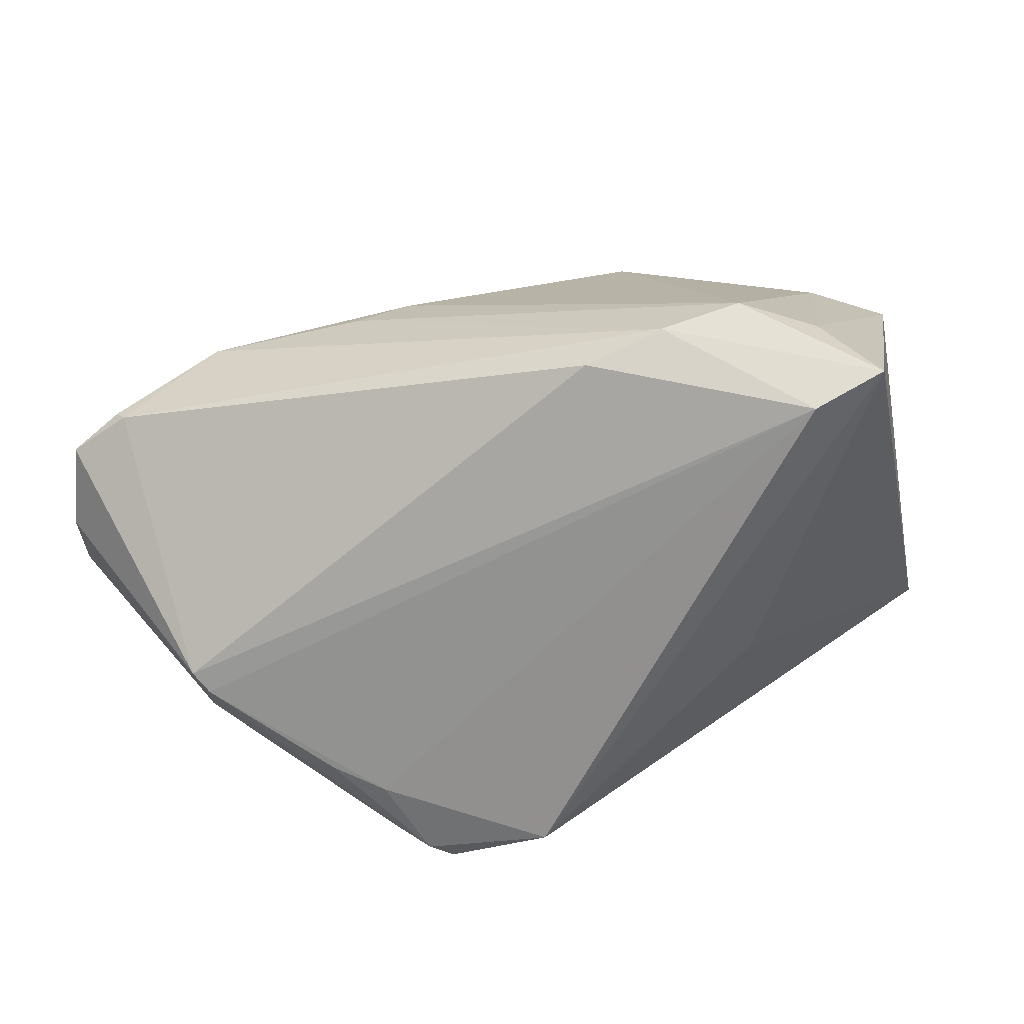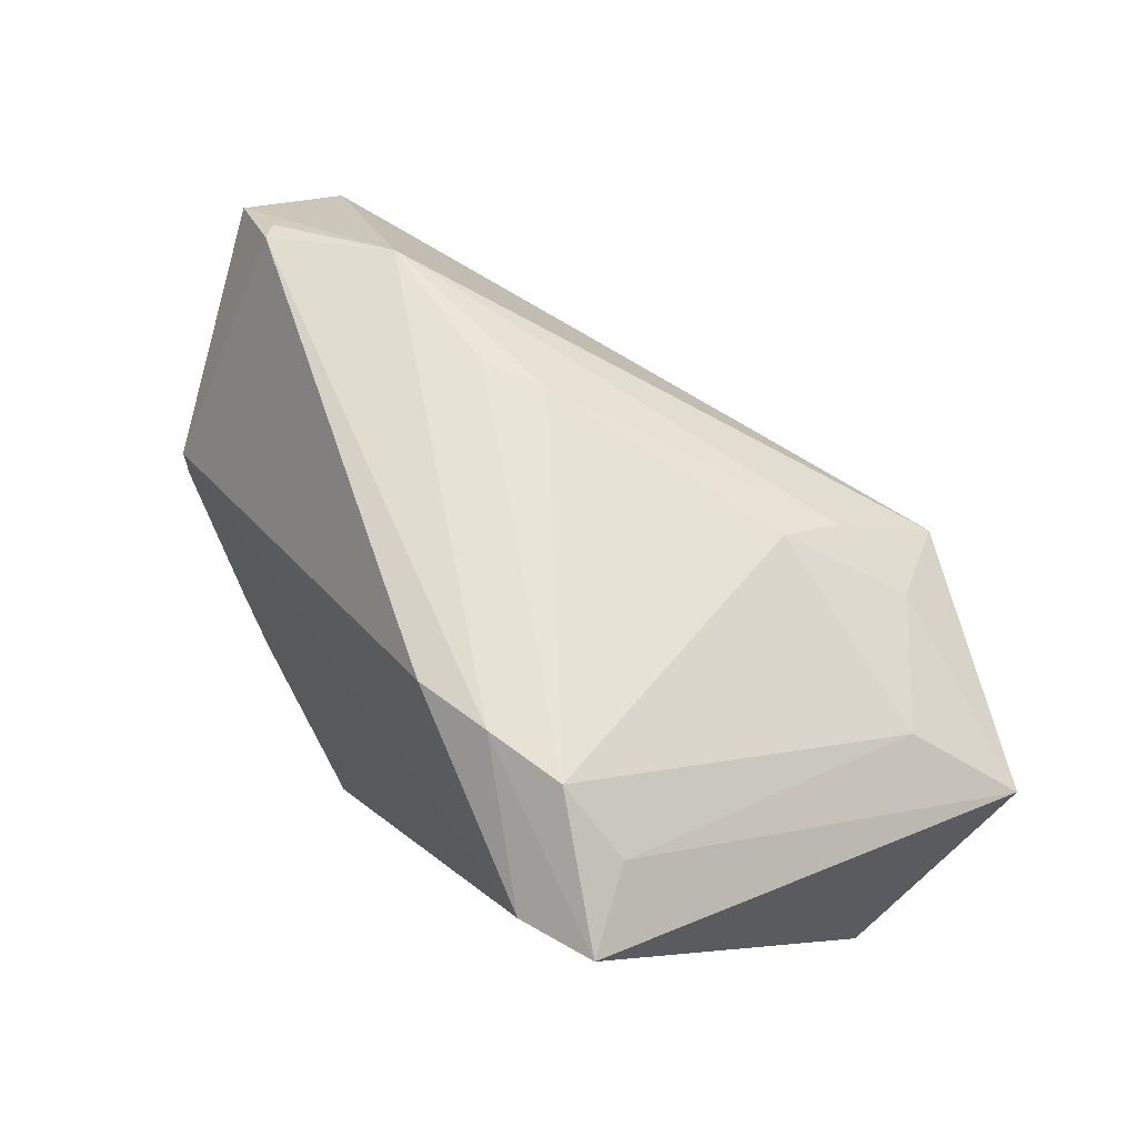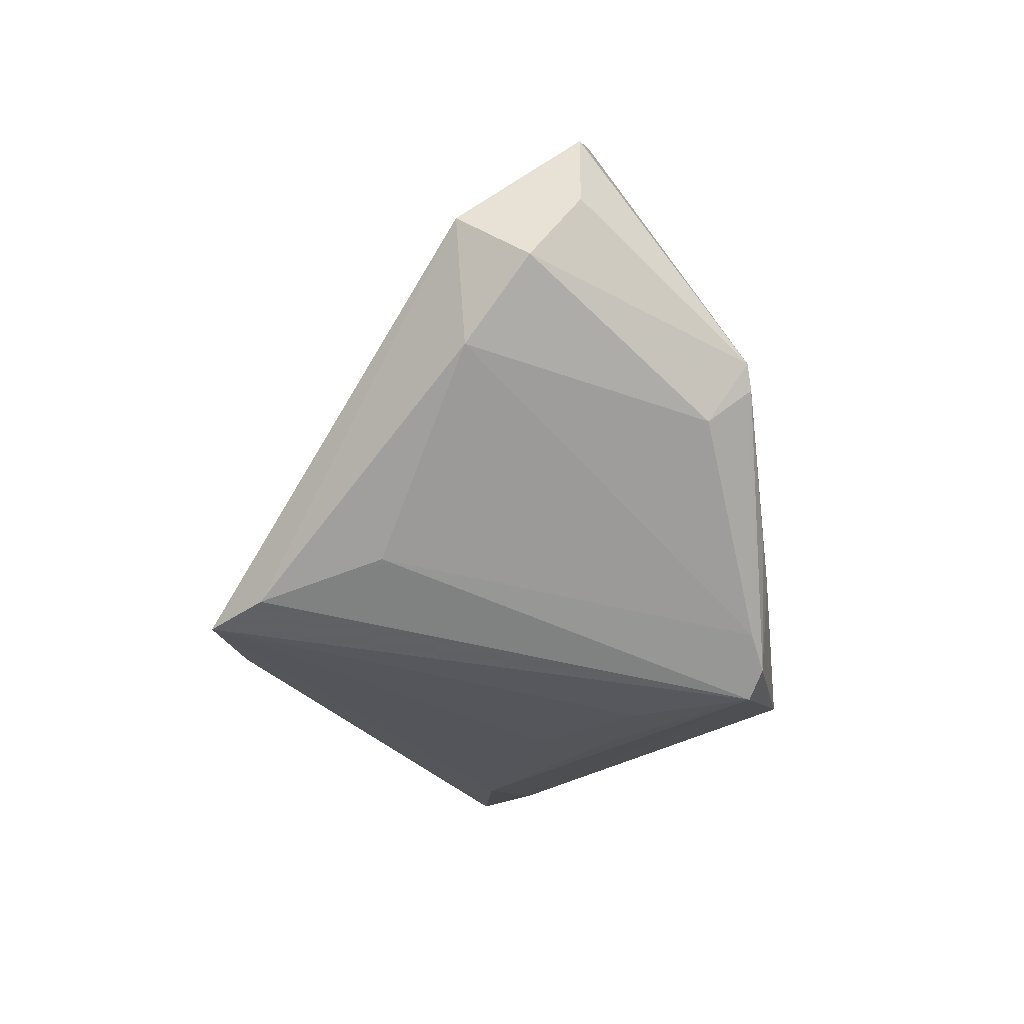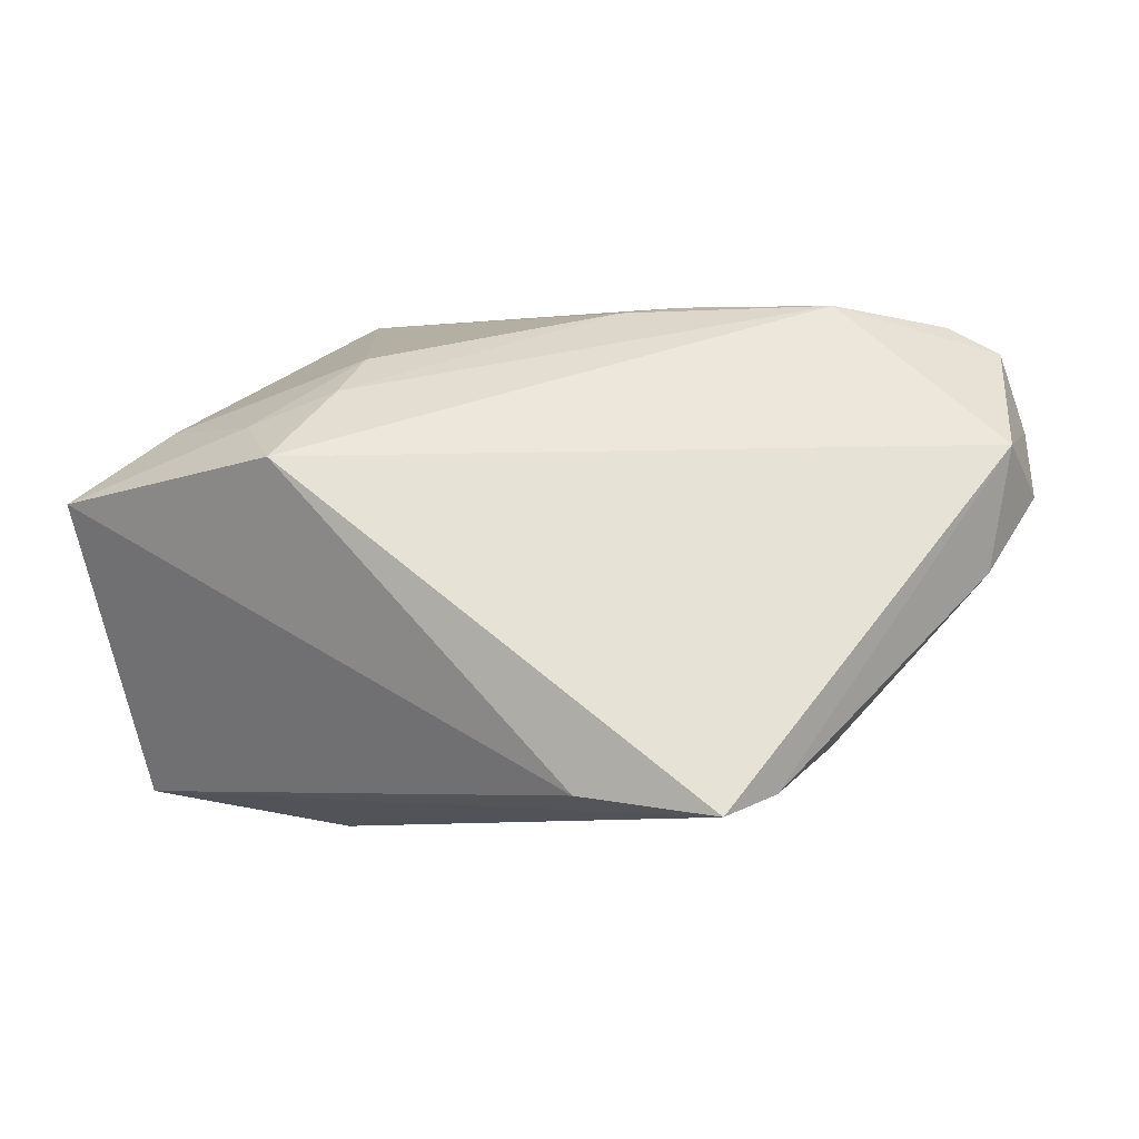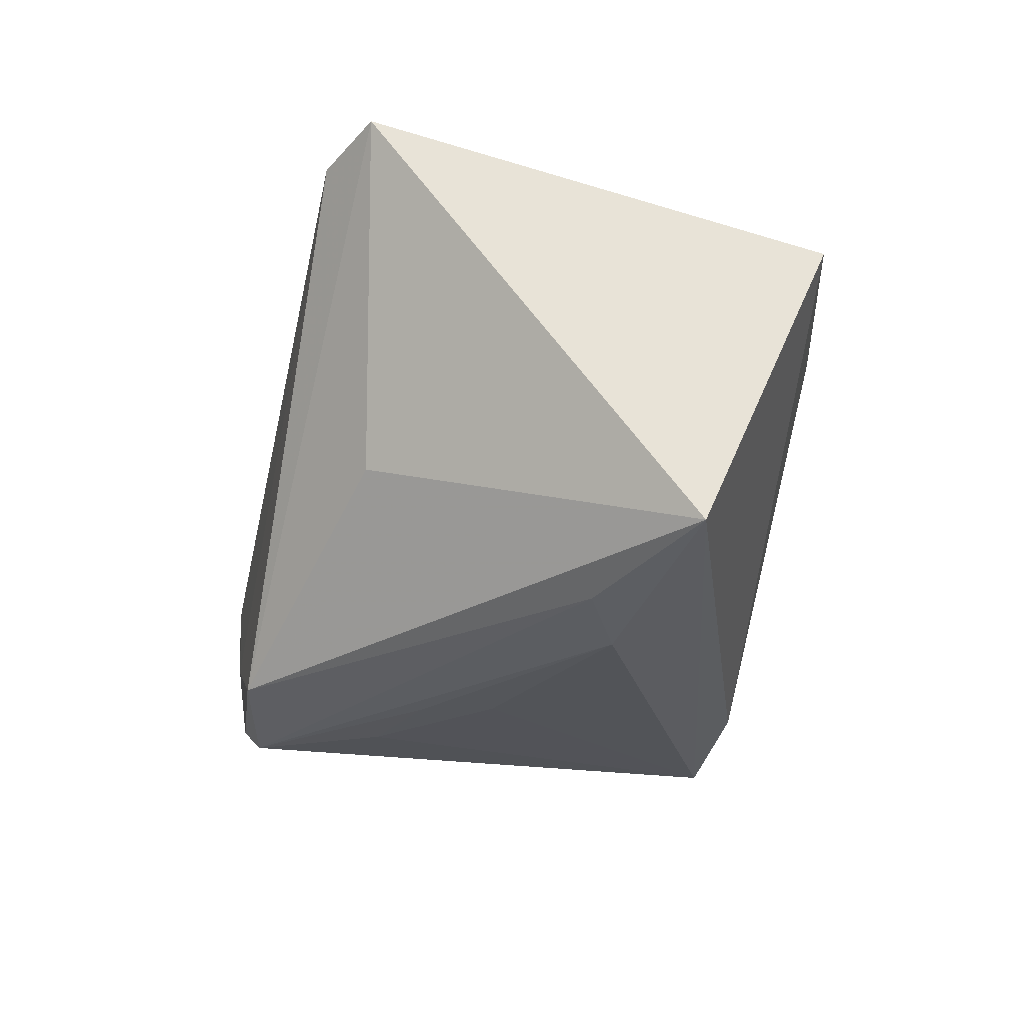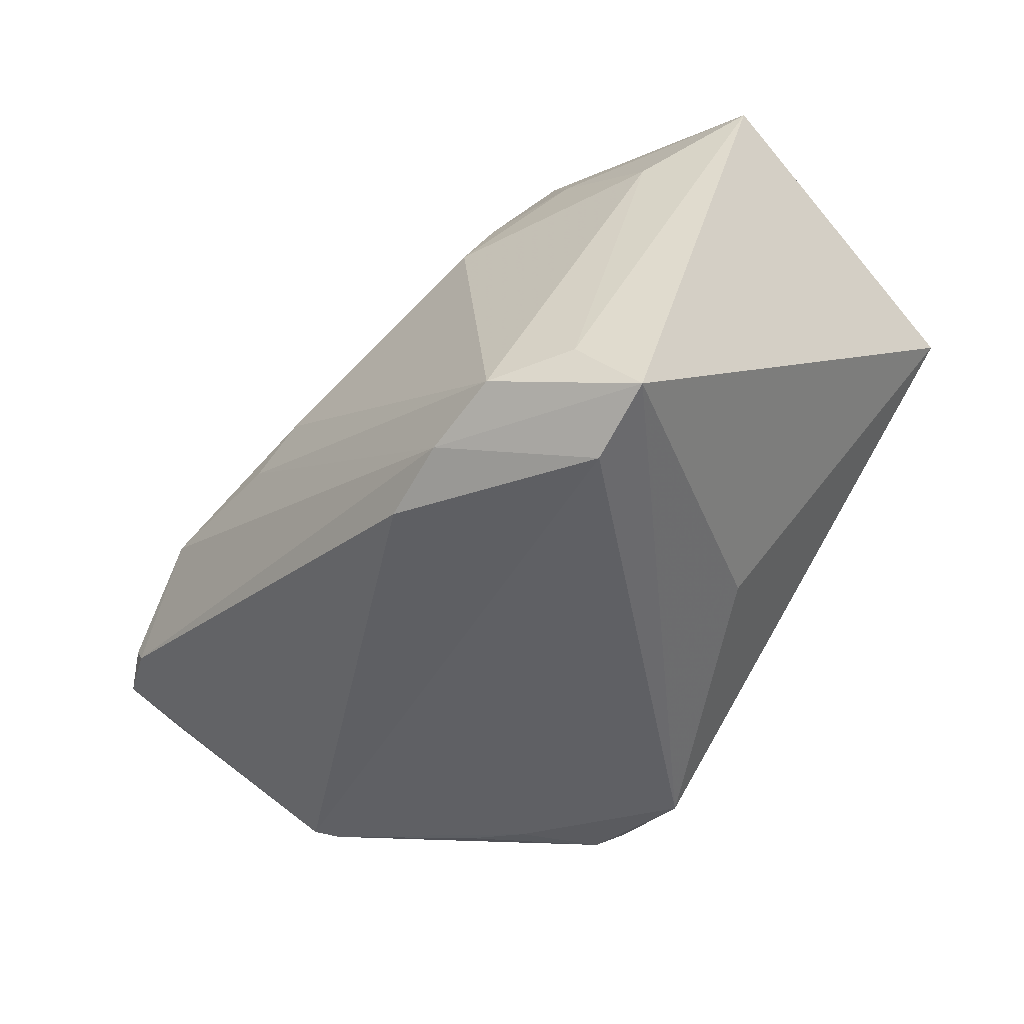
<metadata>
{"format":"obj","ext":"obj","renderer":"f3d","projection":"perspective","resolution":1024,"background":"white","views":[{"elev":-64.4,"azim":12.2,"up":"+Y"},{"elev":62.6,"azim":56.1,"up":"+Z"},{"elev":-22.1,"azim":-84.7,"up":"+Z"},{"elev":1.7,"azim":-163.8,"up":"+Z"},{"elev":-29.4,"azim":75.8,"up":"+Z"},{"elev":-43.0,"azim":50.3,"up":"+Y"}]}
</metadata>
<code>
v 0.02058 0.01487 0.02503
v 0.02499 0.03381 0.01324
v 0.0338 -0.02342 0.0317
v -0.01446 -0.03041 -0.0317
v 0.05504 0.02379 0.007931
v -0.03811 -0.0316 -0.001276
v -0.03104 0.027 -0.02302
v 0.04513 0.01525 0.01646
v -0.05322 0.001492 0.0148
v -0.04307 -0.01349 0.02924
v 0.02671 0.005386 -0.0317
v -0.01683 -0.0321 -0.02879
v -0.03952 -0.03128 0.001498
v 0.02762 -0.02484 -0.01275
v -0.02662 0.03381 -0.02477
v 0.02135 0.02234 0.02093
v 0.03502 0.0005102 -0.03037
v 0.05139 0.008754 -0.02782
v -0.05062 0.0006455 4.98e-05
v -0.03953 -0.02649 -0.005679
v 0.002654 -0.0125 -0.0317
v -0.02578 -0.03258 -0.01439
v -0.01328 -0.002606 0.0317
v 0.04238 -0.0216 0.02622
v -0.05343 -0.01283 0.01644
v -0.03428 0.01211 -0.01937
v 0.04854 -0.0294 0.02227
v -0.05047 -0.01265 0.026
v -0.0202 -0.03302 -0.01864
v -0.03177 -0.002717 0.03151
v 0.03991 -0.03317 0.02093
v -0.002082 -0.03381 -0.02933
v -0.007847 -0.01604 -0.03138
v -0.04415 -0.01191 0.0293
v -0.02054 -0.03092 -0.02547
v 0.02446 -0.02653 0.03165
v 0.03128 0.02502 0.01679
v -0.05504 -0.007122 0.008746
v -0.006812 0.001686 0.03084
v 0.01516 -0.02917 0.03012
v 0.004134 -0.003597 -0.0312
v -0.009969 0.03315 -0.0232
f 5 27 18
f 10 13 40
f 32 27 31
f 40 13 31
f 13 6 31
f 5 18 42
f 42 18 15
f 14 27 32
f 32 18 14
f 14 18 27
f 32 4 17
f 17 18 32
f 5 42 2
f 2 42 15
f 15 9 2
f 2 9 30
f 20 13 38
f 20 6 13
f 38 13 25
f 25 9 38
f 30 9 28
f 9 25 28
f 13 10 28
f 28 25 13
f 38 9 19
f 19 20 38
f 15 4 7
f 4 26 7
f 26 19 7
f 7 9 15
f 7 19 9
f 11 17 4
f 15 18 11
f 18 17 11
f 36 10 40
f 30 10 36
f 40 31 36
f 36 31 27
f 27 3 36
f 39 3 1
f 24 27 5
f 24 3 27
f 1 3 8
f 8 24 5
f 3 24 8
f 29 31 6
f 6 22 29
f 32 31 29
f 12 22 6
f 12 29 22
f 12 4 32
f 32 29 12
f 34 10 30
f 30 28 34
f 34 28 10
f 15 11 41
f 23 39 30
f 3 39 23
f 30 36 23
f 23 36 3
f 1 8 37
f 5 2 37
f 37 8 5
f 6 20 35
f 35 12 6
f 20 19 35
f 4 12 35
f 35 26 4
f 35 19 26
f 21 11 4
f 21 41 11
f 1 37 16
f 16 37 2
f 16 2 30
f 30 39 16
f 16 39 1
f 33 21 4
f 41 21 33
f 33 4 15
f 15 41 33

</code>
